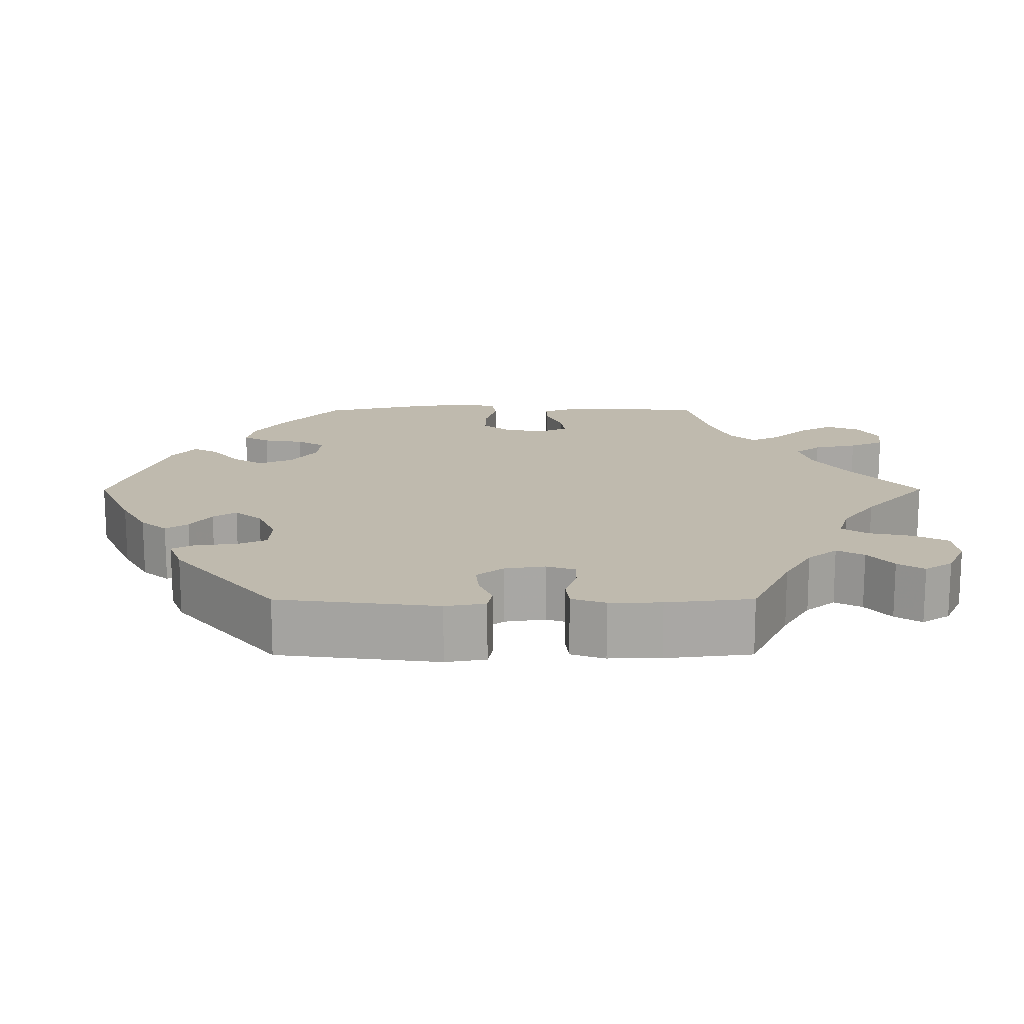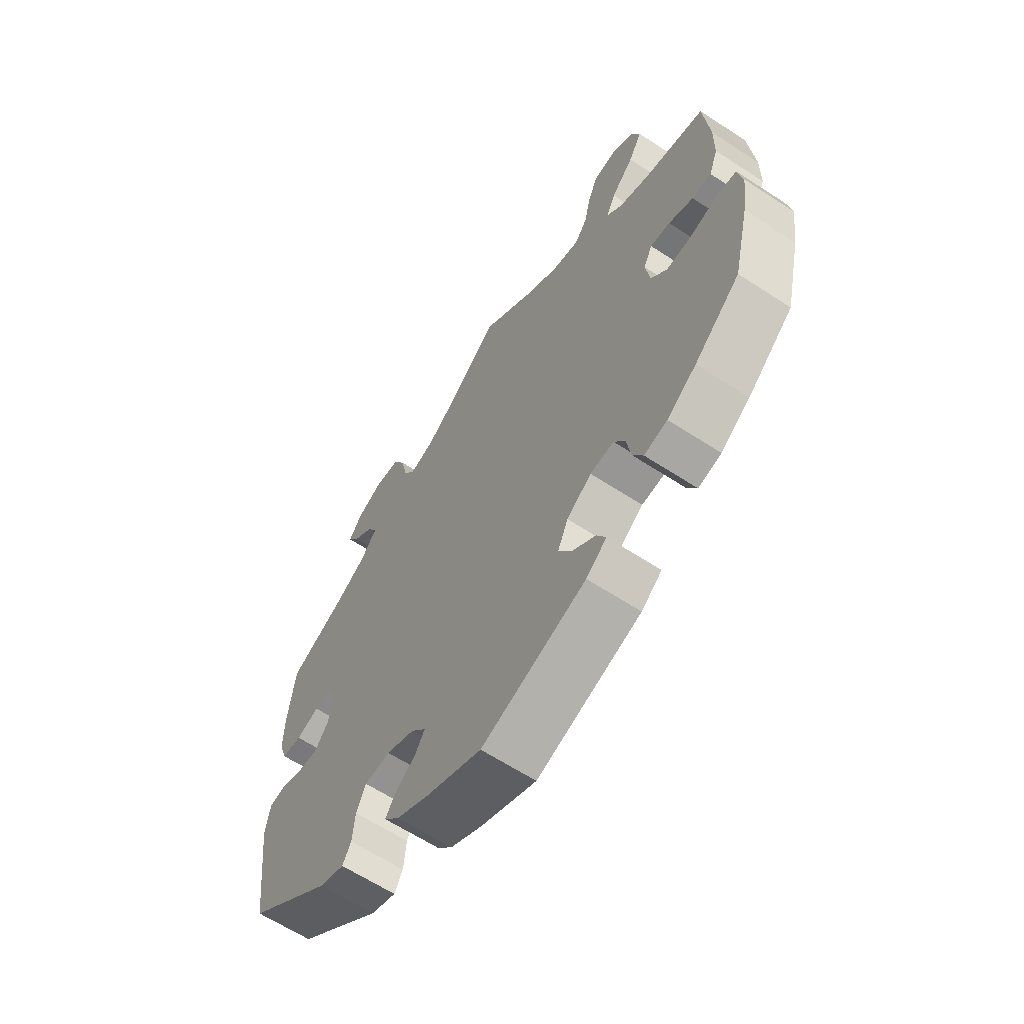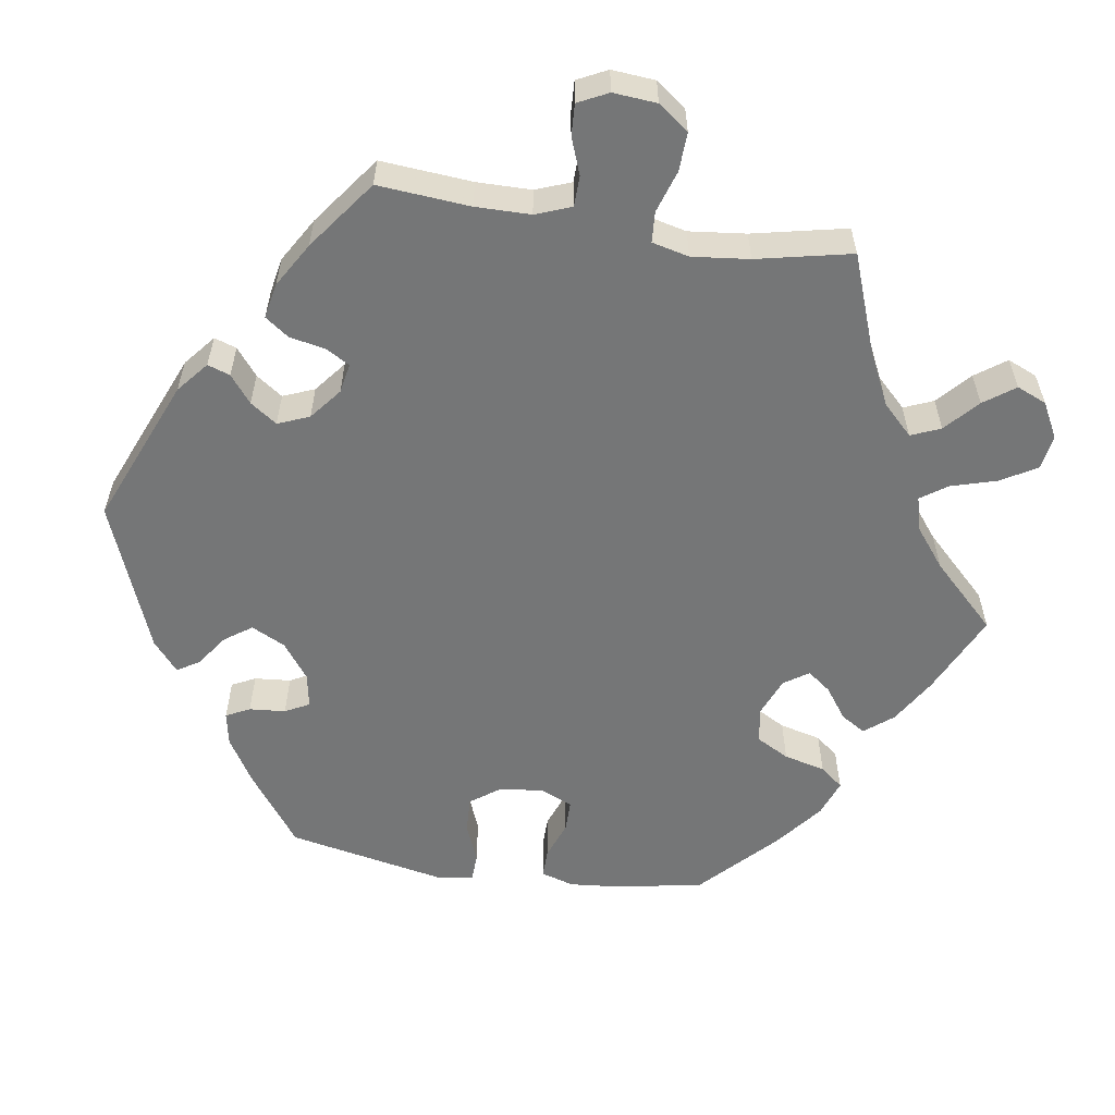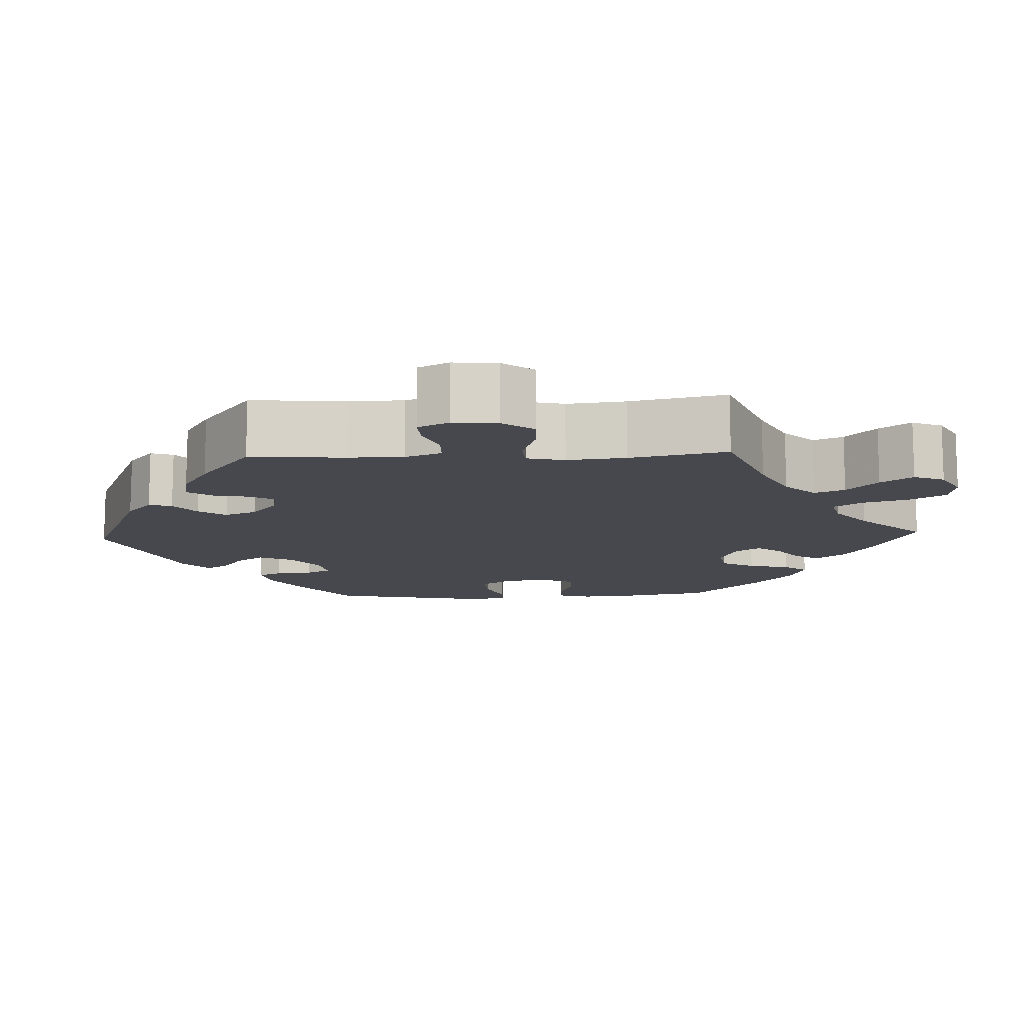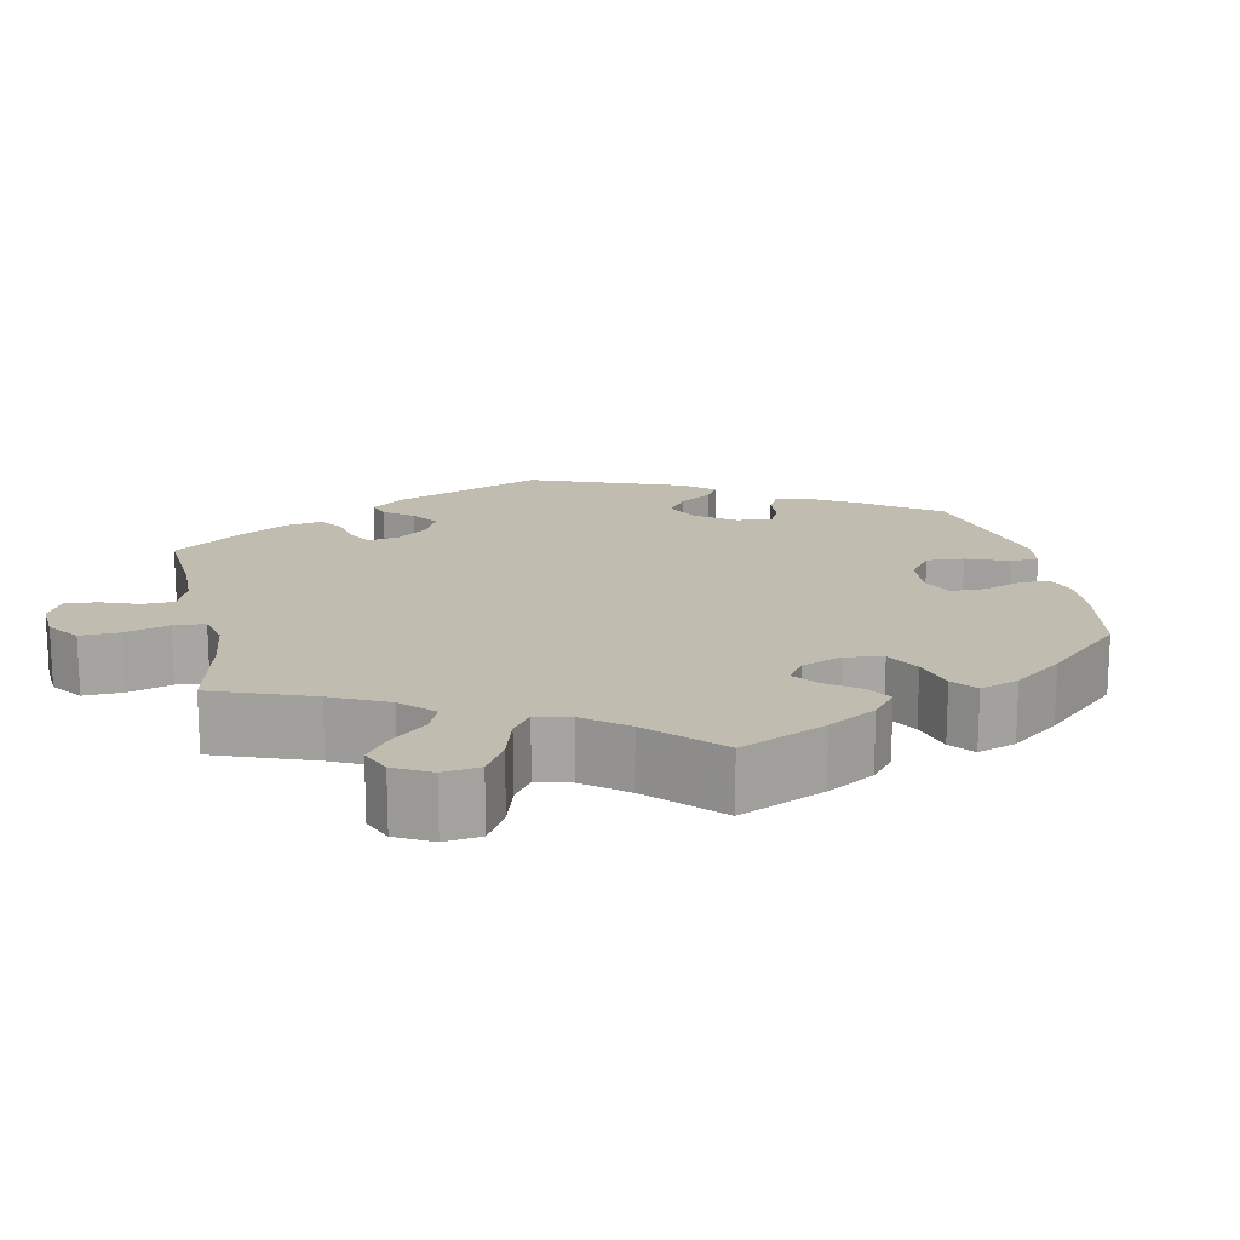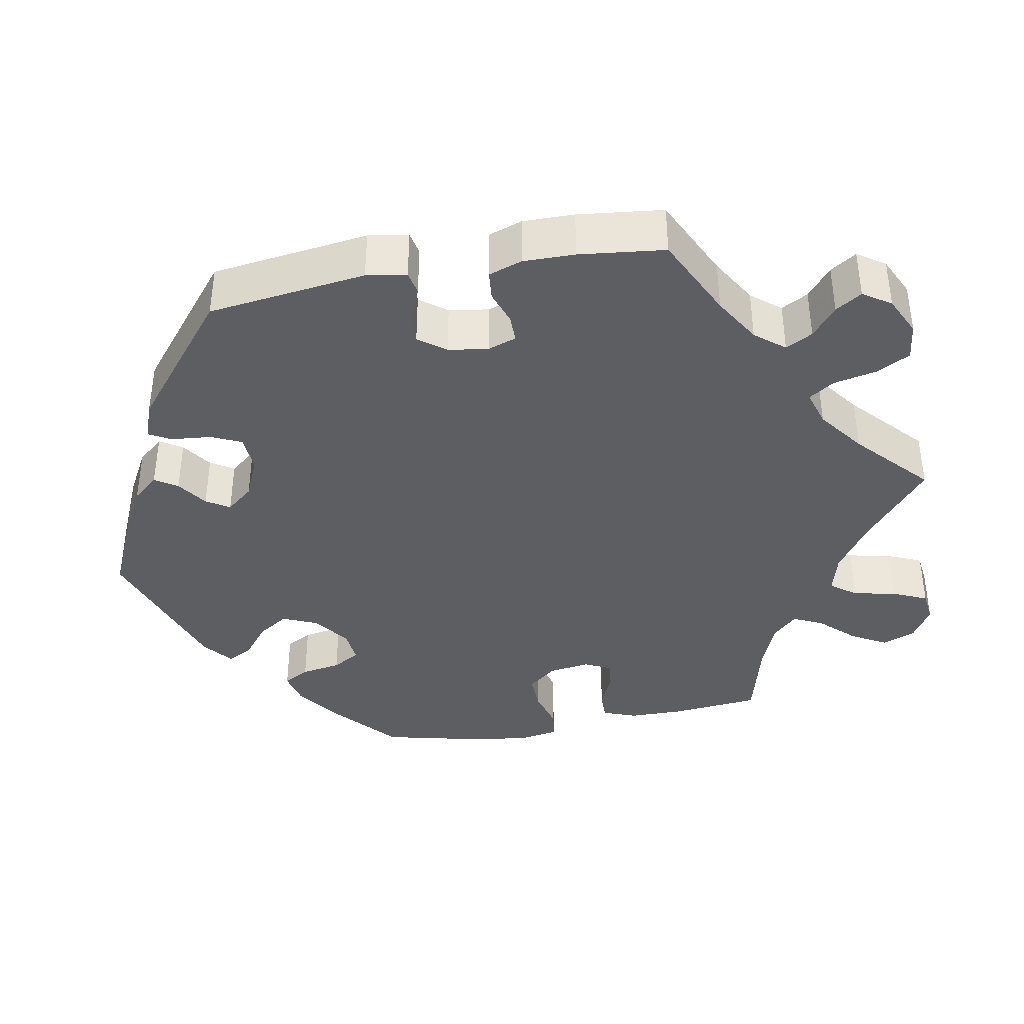
<metadata>
{"format":"obj","ext":"obj","renderer":"f3d","projection":"perspective","resolution":1024,"background":"white","views":[{"elev":15.7,"azim":-90.2,"up":"+Y"},{"elev":-63.3,"azim":56.6,"up":"+Z"},{"elev":-56.7,"azim":-38.8,"up":"+Y"},{"elev":-11.8,"azim":-27.4,"up":"+Y"},{"elev":16.3,"azim":48.3,"up":"+Y"},{"elev":-38.6,"azim":-79.3,"up":"+Y"}]}
</metadata>
<code>
v 0.103 0.07 0.493
v 0.168 0.07 0.449
v 0.221 0.07 0.435
v 0.246 0.07 0.468
v 0.258 0.07 0.524
v 0.278 0.07 0.569
v 0.32 0.07 0.574
v 0.364 0.07 0.547
v 0.381 0.07 0.504
v 0.355 0.07 0.458
v 0.312 0.07 0.413
v 0.294 0.07 0.375
v 0.325 0.07 0.343
v 0.387 0.07 0.318
v 0.5 0.07 0.289
v 0.511 0.07 0.172
v 0.51 0.07 0.102
v 0.493 0.07 0.058
v 0.456 0.07 0.059
v 0.409 0.07 0.08
v 0.371 0.07 0.085
v 0.354 0.07 0.05
v 0.362 0.07 -0.004
v 0.392 0.07 -0.041
v 0.441 0.07 -0.04
v 0.495 0.07 -0.025
v 0.533 0.07 -0.031
v 0.542 0.07 -0.082
v 0.531 0.07 -0.159
v 0.5 0.07 -0.289
v 0.413 0.07 -0.364
v 0.357 0.07 -0.403
v 0.313 0.07 -0.413
v 0.294 0.07 -0.379
v 0.285 0.07 -0.327
v 0.264 0.07 -0.291
v 0.219 0.07 -0.295
v 0.172 0.07 -0.329
v 0.152 0.07 -0.374
v 0.178 0.07 -0.414
v 0.222 0.07 -0.449
v 0.239 0.07 -0.481
v 0.2 0.07 -0.512
v 0.001 0.07 -0.578
v -0.106 0.07 -0.53
v -0.167 0.07 -0.496
v -0.196 0.07 -0.462
v -0.177 0.07 -0.433
v -0.138 0.07 -0.406
v -0.119 0.07 -0.376
v -0.148 0.07 -0.341
v -0.202 0.07 -0.317
v -0.251 0.07 -0.32
v -0.269 0.07 -0.359
v -0.274 0.07 -0.411
v -0.29 0.07 -0.44
v -0.338 0.07 -0.422
v -0.501 0.07 -0.289
v -0.527 0.07 -0.083
v -0.518 0.07 -0.031
v -0.488 0.07 -0.025
v -0.446 0.07 -0.042
v -0.404 0.07 -0.046
v -0.377 0.07 -0.011
v -0.369 0.07 0.041
v -0.382 0.07 0.078
v -0.418 0.07 0.078
v -0.462 0.07 0.063
v -0.5 0.07 0.067
v -0.515 0.07 0.111
v -0.514 0.07 0.178
v -0.501 0.07 0.289
v -0.393 0.07 0.34
v -0.332 0.07 0.376
v -0.301 0.07 0.414
v -0.32 0.07 0.449
v -0.359 0.07 0.481
v -0.381 0.07 0.515
v -0.357 0.07 0.551
v -0.306 0.07 0.575
v -0.257 0.07 0.569
v -0.234 0.07 0.525
v -0.222 0.07 0.469
v -0.2 0.07 0.436
v -0.153 0.07 0.45
v -0.093 0.07 0.494
v 0 0.07 0.578
v 0.103 0 0.493
v 0.168 0 0.449
v 0.221 0 0.435
v 0.246 0 0.468
v 0.258 0 0.524
v 0.278 0 0.569
v 0.32 0 0.574
v 0.364 0 0.547
v 0.381 0 0.504
v 0.355 0 0.458
v 0.312 0 0.413
v 0.294 0 0.375
v 0.325 0 0.343
v 0.387 0 0.318
v 0.5 0 0.289
v 0.511 0 0.172
v 0.51 0 0.102
v 0.493 0 0.058
v 0.456 0 0.059
v 0.409 0 0.08
v 0.371 0 0.085
v 0.354 0 0.05
v 0.362 0 -0.004
v 0.392 0 -0.041
v 0.441 0 -0.04
v 0.495 0 -0.025
v 0.533 0 -0.031
v 0.542 0 -0.082
v 0.531 0 -0.159
v 0.5 0 -0.289
v 0.413 0 -0.364
v 0.357 0 -0.403
v 0.313 0 -0.413
v 0.294 0 -0.379
v 0.285 0 -0.327
v 0.264 0 -0.291
v 0.219 0 -0.295
v 0.172 0 -0.329
v 0.152 0 -0.374
v 0.178 0 -0.414
v 0.222 0 -0.449
v 0.239 0 -0.481
v 0.2 0 -0.512
v 0.001 0 -0.578
v -0.106 0 -0.53
v -0.167 0 -0.496
v -0.196 0 -0.462
v -0.177 0 -0.433
v -0.138 0 -0.406
v -0.119 0 -0.376
v -0.148 0 -0.341
v -0.202 0 -0.317
v -0.251 0 -0.32
v -0.269 0 -0.359
v -0.274 0 -0.411
v -0.29 0 -0.44
v -0.338 0 -0.422
v -0.501 0 -0.289
v -0.527 0 -0.083
v -0.518 0 -0.031
v -0.488 0 -0.025
v -0.446 0 -0.042
v -0.404 0 -0.046
v -0.377 0 -0.011
v -0.369 0 0.041
v -0.382 0 0.078
v -0.418 0 0.078
v -0.462 0 0.063
v -0.5 0 0.067
v -0.515 0 0.111
v -0.514 0 0.178
v -0.501 0 0.289
v -0.393 0 0.34
v -0.332 0 0.376
v -0.301 0 0.414
v -0.32 0 0.449
v -0.359 0 0.481
v -0.381 0 0.515
v -0.357 0 0.551
v -0.306 0 0.575
v -0.257 0 0.569
v -0.234 0 0.525
v -0.222 0 0.469
v -0.2 0 0.436
v -0.153 0 0.45
v -0.093 0 0.494
v 0 0 0.578
f 86 87 1
f 85 86 1 2
f 84 85 2 3
f 80 81 82 83
f 80 83 84
f 79 80 84
f 76 77 78 79
f 75 76 79 84
f 74 75 84 3
f 70 71 72 73
f 70 73 74 3
f 67 68 69 70
f 66 67 70 3
f 59 60 61 62
f 59 62 63
f 58 59 63
f 57 58 63 64
f 54 55 56 57
f 53 54 57 64
f 46 47 48 49
f 46 49 50
f 45 46 50
f 44 45 50
f 43 44 50
f 40 41 42 43
f 39 40 43 50
f 38 39 50 51
f 32 33 34 35
f 32 35 36
f 31 32 36
f 30 31 36
f 29 30 36
f 28 29 36 37
f 25 26 27 28
f 24 25 28 37
f 17 18 19 20
f 17 20 21
f 14 15 16 17
f 13 14 17 21
f 12 13 21 22
f 8 9 10 11
f 8 11 12
f 7 8 12
f 4 5 6 7
f 4 7 12
f 3 4 12 22
f 65 66 3 22
f 52 53 64 65
f 52 65 22 23
f 37 38 51 52
f 23 24 37 52
f 88 174 173
f 89 88 173 172
f 90 89 172 171
f 170 169 168 167
f 171 170 167
f 171 167 166
f 166 165 164 163
f 171 166 163 162
f 90 171 162 161
f 160 159 158 157
f 90 161 160 157
f 157 156 155 154
f 90 157 154 153
f 149 148 147 146
f 150 149 146
f 150 146 145
f 151 150 145 144
f 144 143 142 141
f 151 144 141 140
f 136 135 134 133
f 137 136 133
f 137 133 132
f 137 132 131
f 137 131 130
f 130 129 128 127
f 137 130 127 126
f 138 137 126 125
f 122 121 120 119
f 123 122 119
f 123 119 118
f 123 118 117
f 123 117 116
f 124 123 116 115
f 115 114 113 112
f 124 115 112 111
f 107 106 105 104
f 108 107 104
f 104 103 102 101
f 108 104 101 100
f 109 108 100 99
f 98 97 96 95
f 99 98 95
f 99 95 94
f 94 93 92 91
f 99 94 91
f 109 99 91 90
f 109 90 153 152
f 152 151 140 139
f 110 109 152 139
f 139 138 125 124
f 139 124 111 110
f 1 88 89 2
f 2 89 90 3
f 3 90 91 4
f 4 91 92 5
f 5 92 93 6
f 6 93 94 7
f 7 94 95 8
f 8 95 96 9
f 9 96 97 10
f 10 97 98 11
f 11 98 99 12
f 12 99 100 13
f 13 100 101 14
f 14 101 102 15
f 15 102 103 16
f 16 103 104 17
f 17 104 105 18
f 18 105 106 19
f 19 106 107 20
f 20 107 108 21
f 21 108 109 22
f 22 109 110 23
f 23 110 111 24
f 24 111 112 25
f 25 112 113 26
f 26 113 114 27
f 27 114 115 28
f 28 115 116 29
f 29 116 117 30
f 30 117 118 31
f 31 118 119 32
f 32 119 120 33
f 33 120 121 34
f 34 121 122 35
f 35 122 123 36
f 36 123 124 37
f 37 124 125 38
f 38 125 126 39
f 39 126 127 40
f 40 127 128 41
f 41 128 129 42
f 42 129 130 43
f 43 130 131 44
f 44 131 132 45
f 45 132 133 46
f 46 133 134 47
f 47 134 135 48
f 48 135 136 49
f 49 136 137 50
f 50 137 138 51
f 51 138 139 52
f 52 139 140 53
f 53 140 141 54
f 54 141 142 55
f 55 142 143 56
f 56 143 144 57
f 57 144 145 58
f 58 145 146 59
f 59 146 147 60
f 60 147 148 61
f 61 148 149 62
f 62 149 150 63
f 63 150 151 64
f 64 151 152 65
f 65 152 153 66
f 66 153 154 67
f 67 154 155 68
f 68 155 156 69
f 69 156 157 70
f 70 157 158 71
f 71 158 159 72
f 72 159 160 73
f 73 160 161 74
f 74 161 162 75
f 75 162 163 76
f 76 163 164 77
f 77 164 165 78
f 78 165 166 79
f 79 166 167 80
f 80 167 168 81
f 81 168 169 82
f 82 169 170 83
f 83 170 171 84
f 84 171 172 85
f 85 172 173 86
f 86 173 174 87
f 87 174 88 1

</code>
